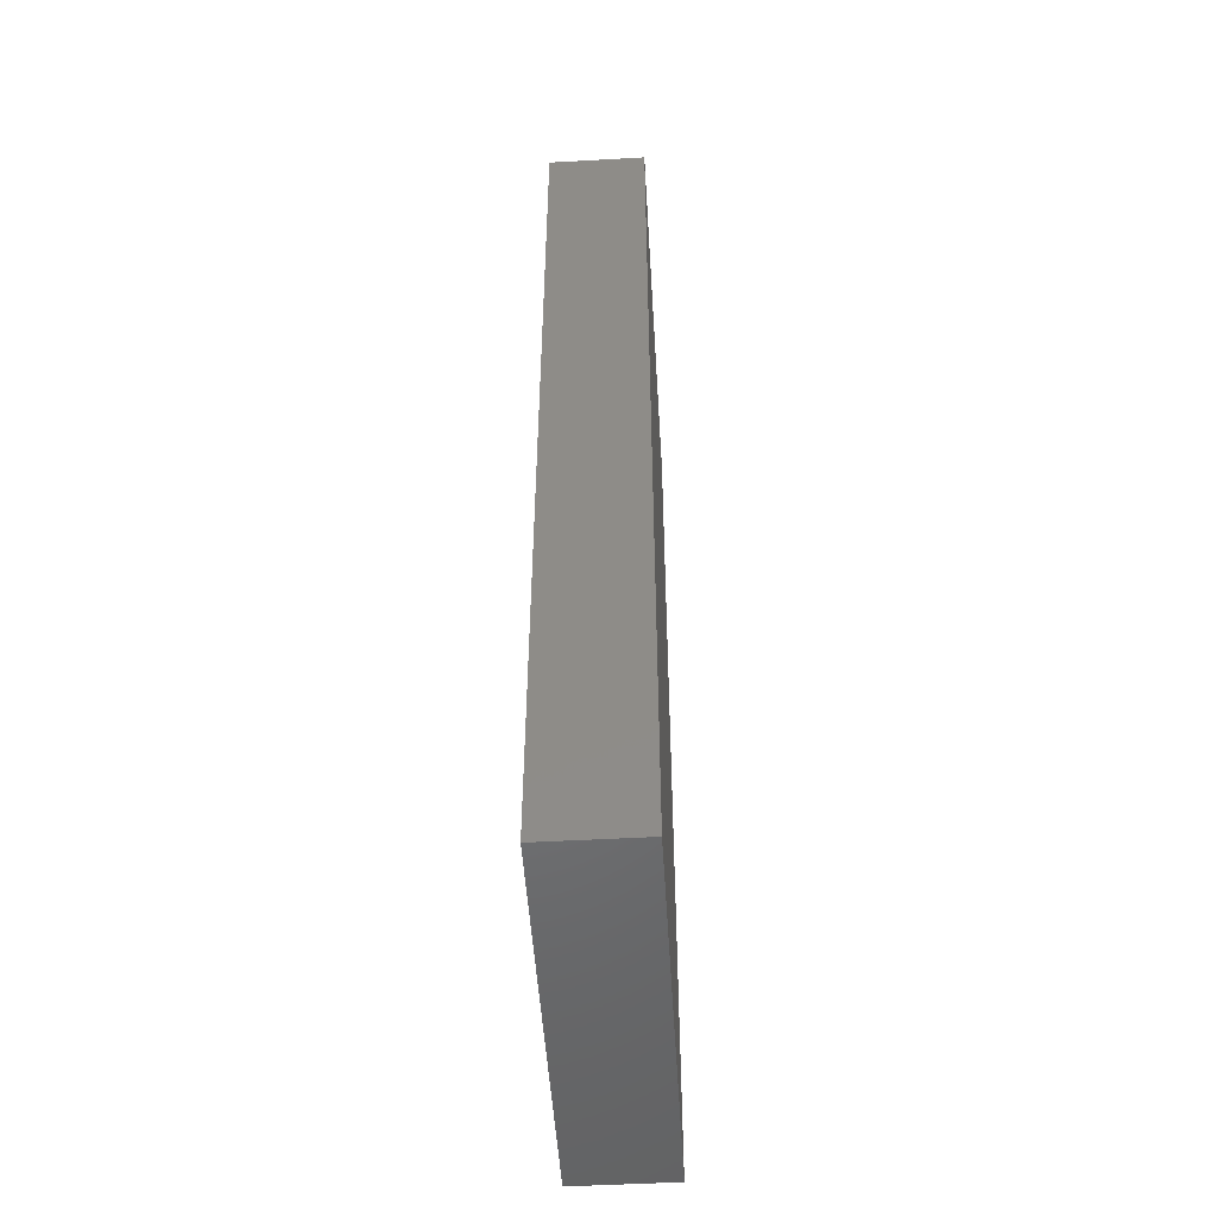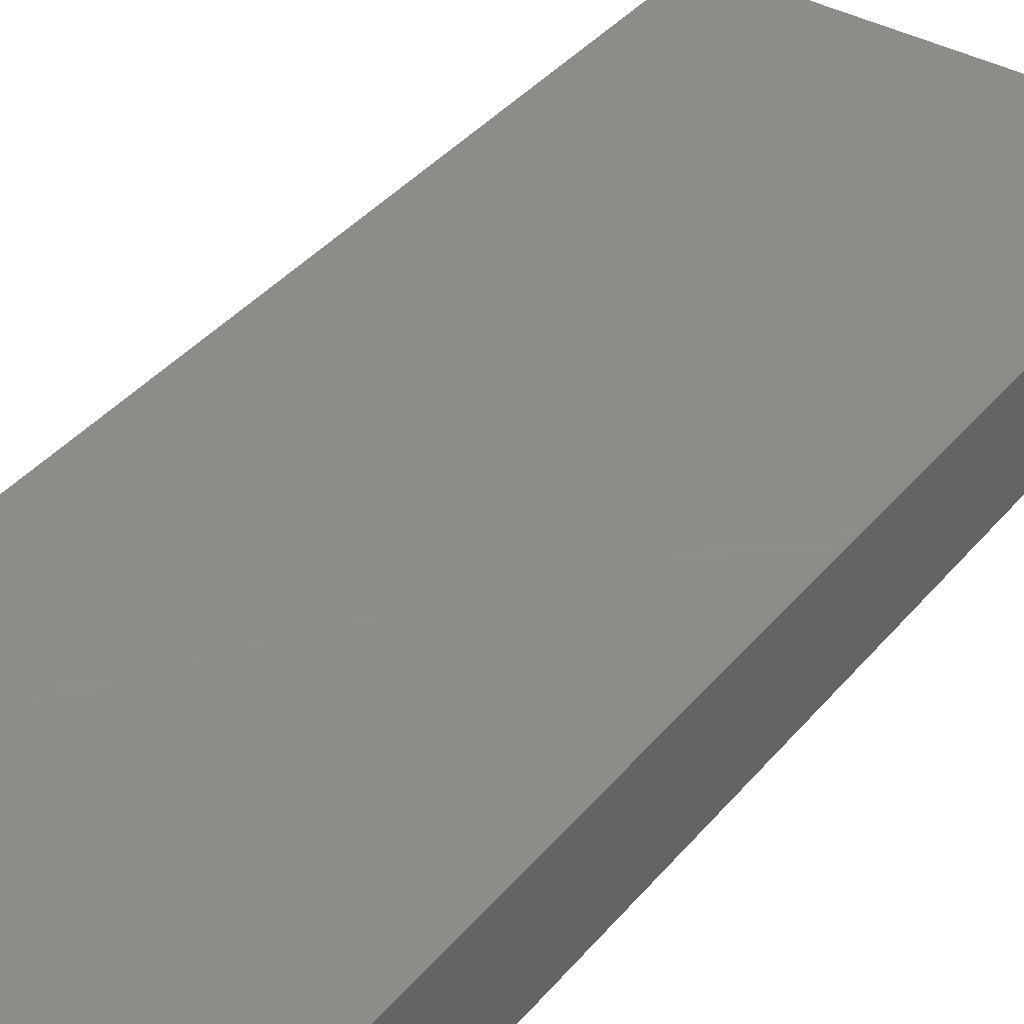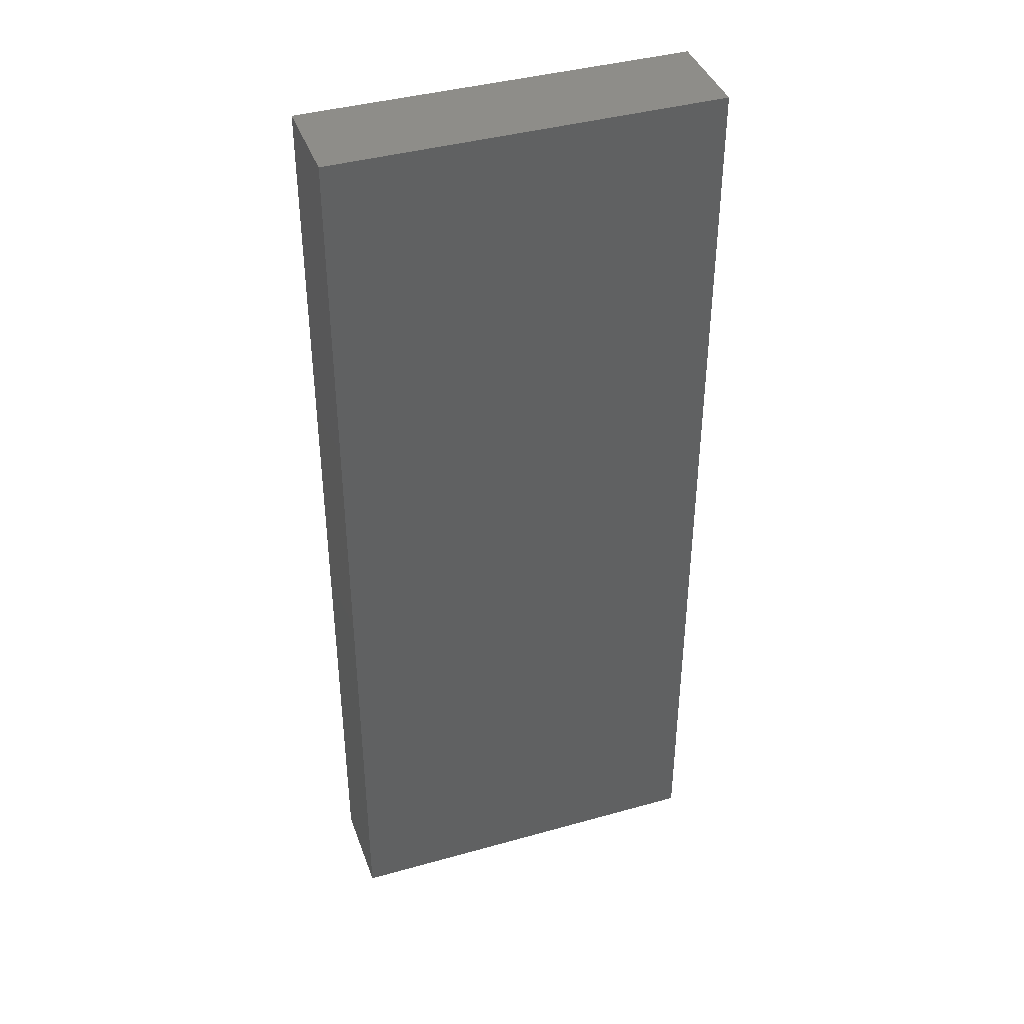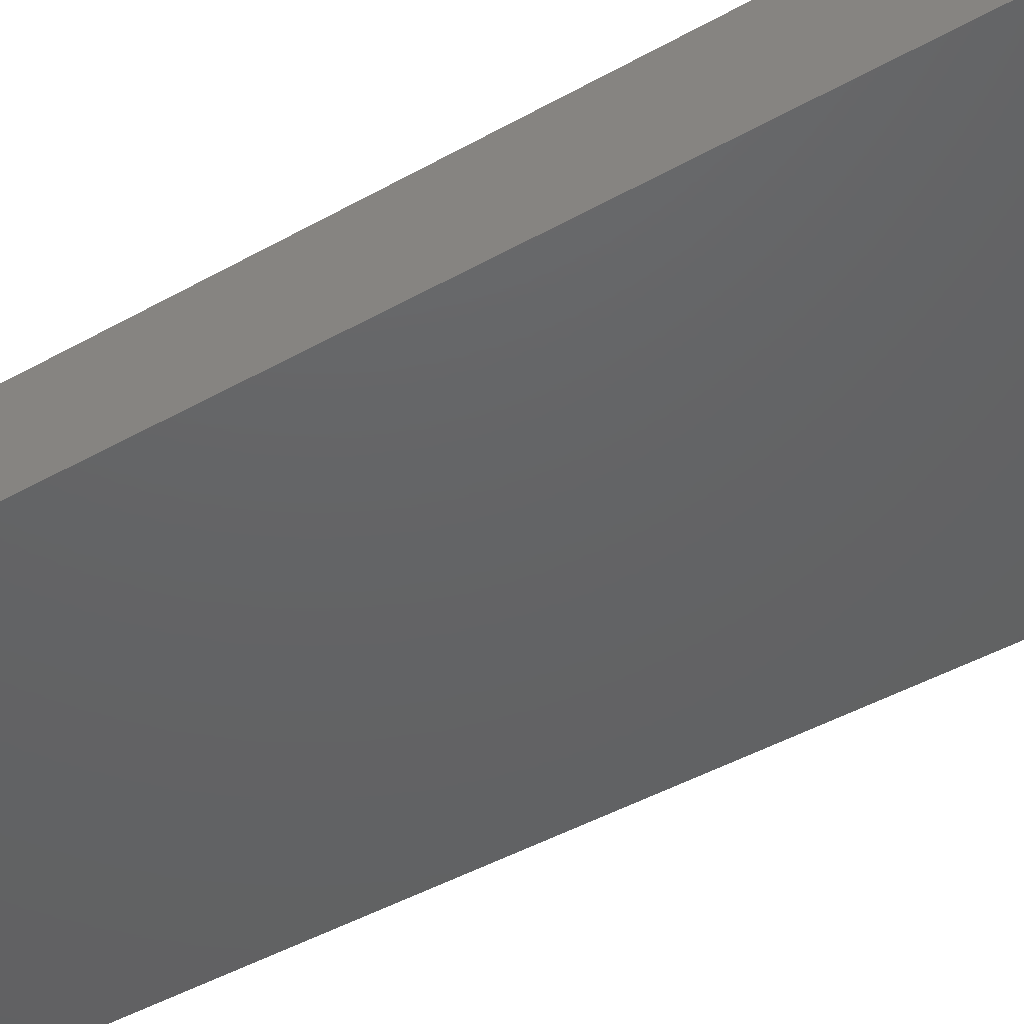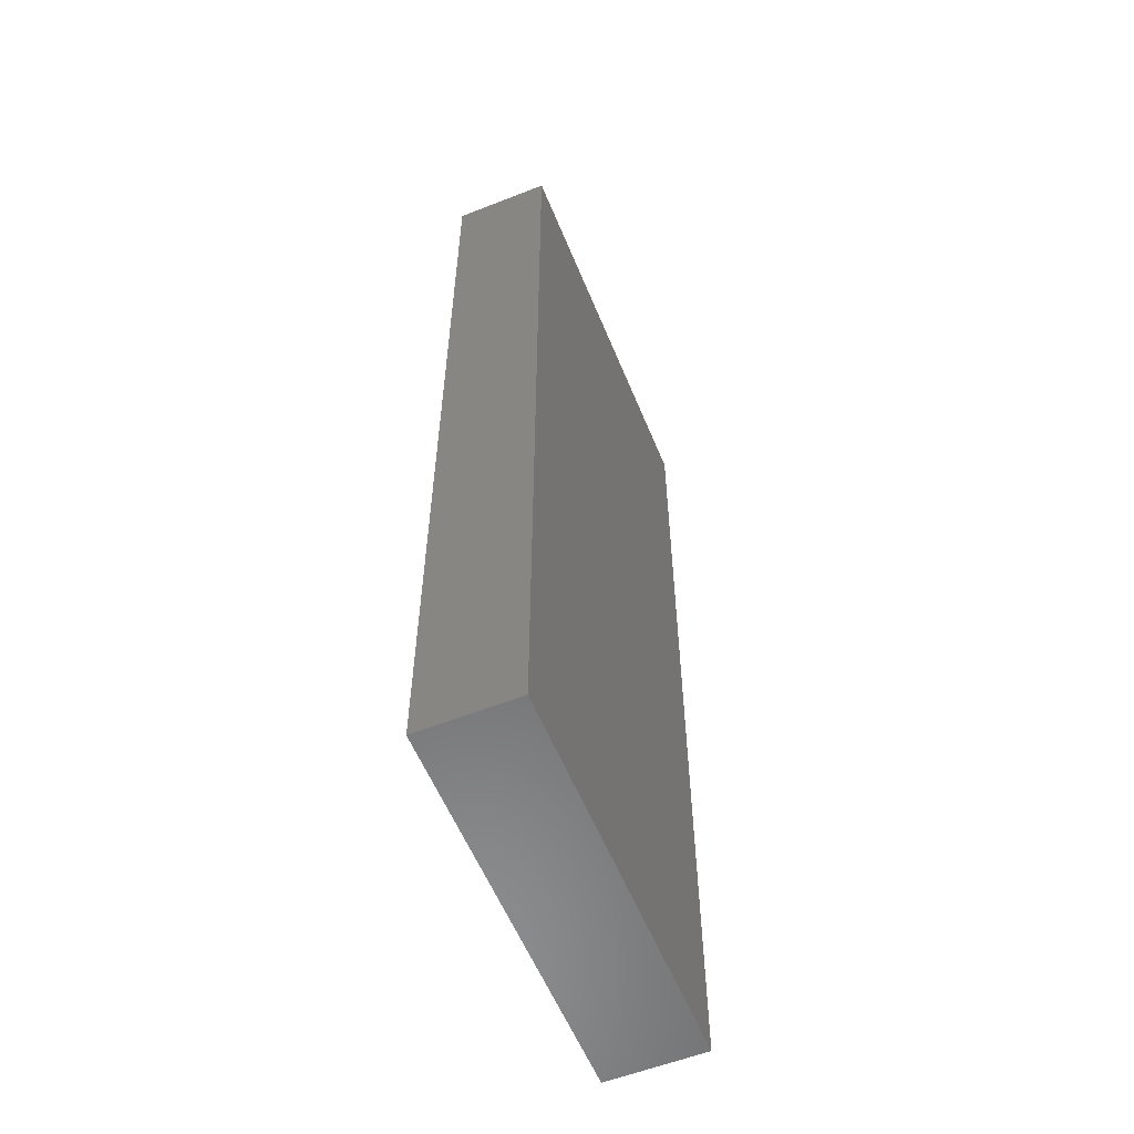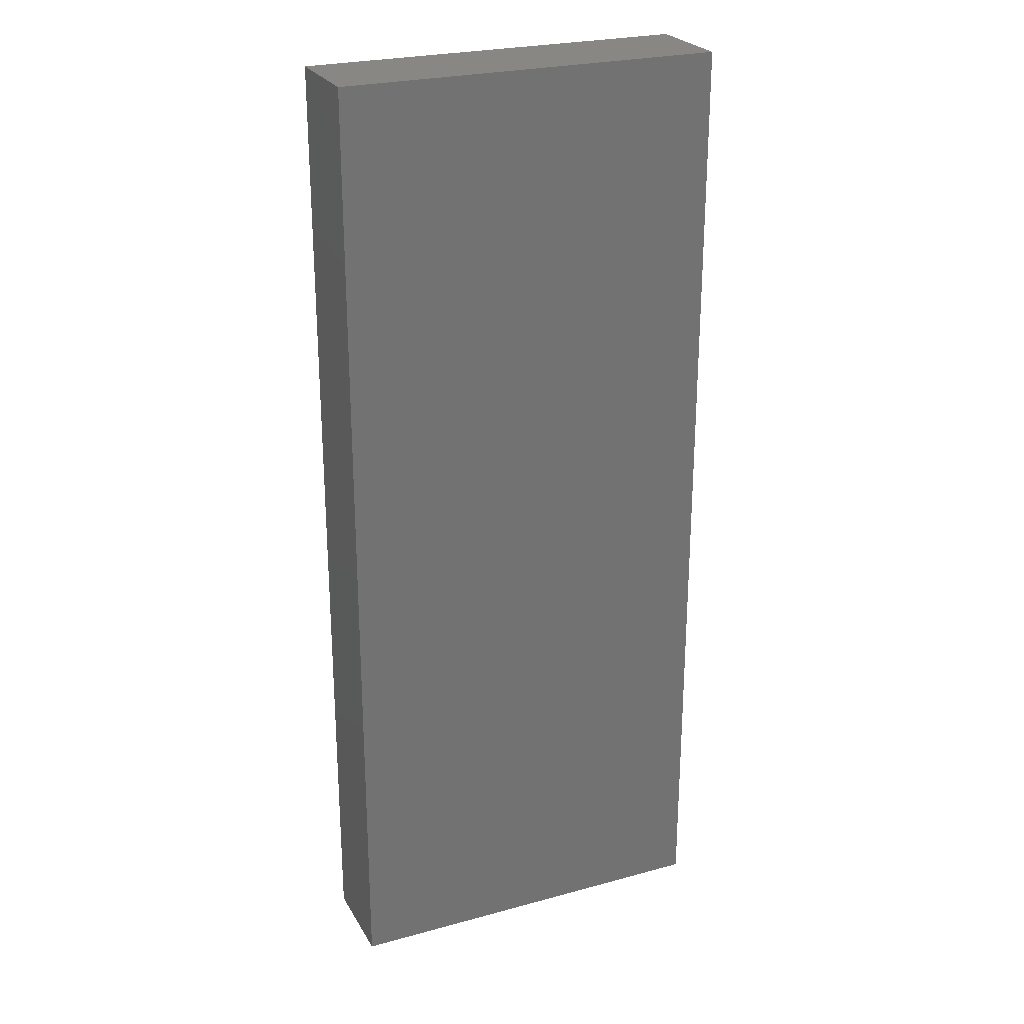
<metadata>
{"format":"stl","ext":"stl","renderer":"f3d","projection":"perspective","resolution":1024,"background":"white","views":[{"elev":-50.6,"azim":93.5,"up":"+Z"},{"elev":38.3,"azim":34.9,"up":"+Y"},{"elev":40.4,"azim":161.0,"up":"+Z"},{"elev":-44.9,"azim":123.2,"up":"+Y"},{"elev":-57.6,"azim":112.2,"up":"+Z"},{"elev":25.3,"azim":-23.7,"up":"+Z"}]}
</metadata>
<code>
# stl→obj: 8 verts, 12 faces
v -20 10 50
v -20 10 -50
v -20 0 50
v -20 0 -50
v 20 10 50
v 20 0 50
v 20 10 -50
v 20 0 -50
f 1 2 3
f 3 2 4
f 5 1 6
f 6 1 3
f 7 5 8
f 8 5 6
f 2 7 4
f 4 7 8
f 5 7 1
f 1 7 2
f 8 6 4
f 4 6 3

</code>
